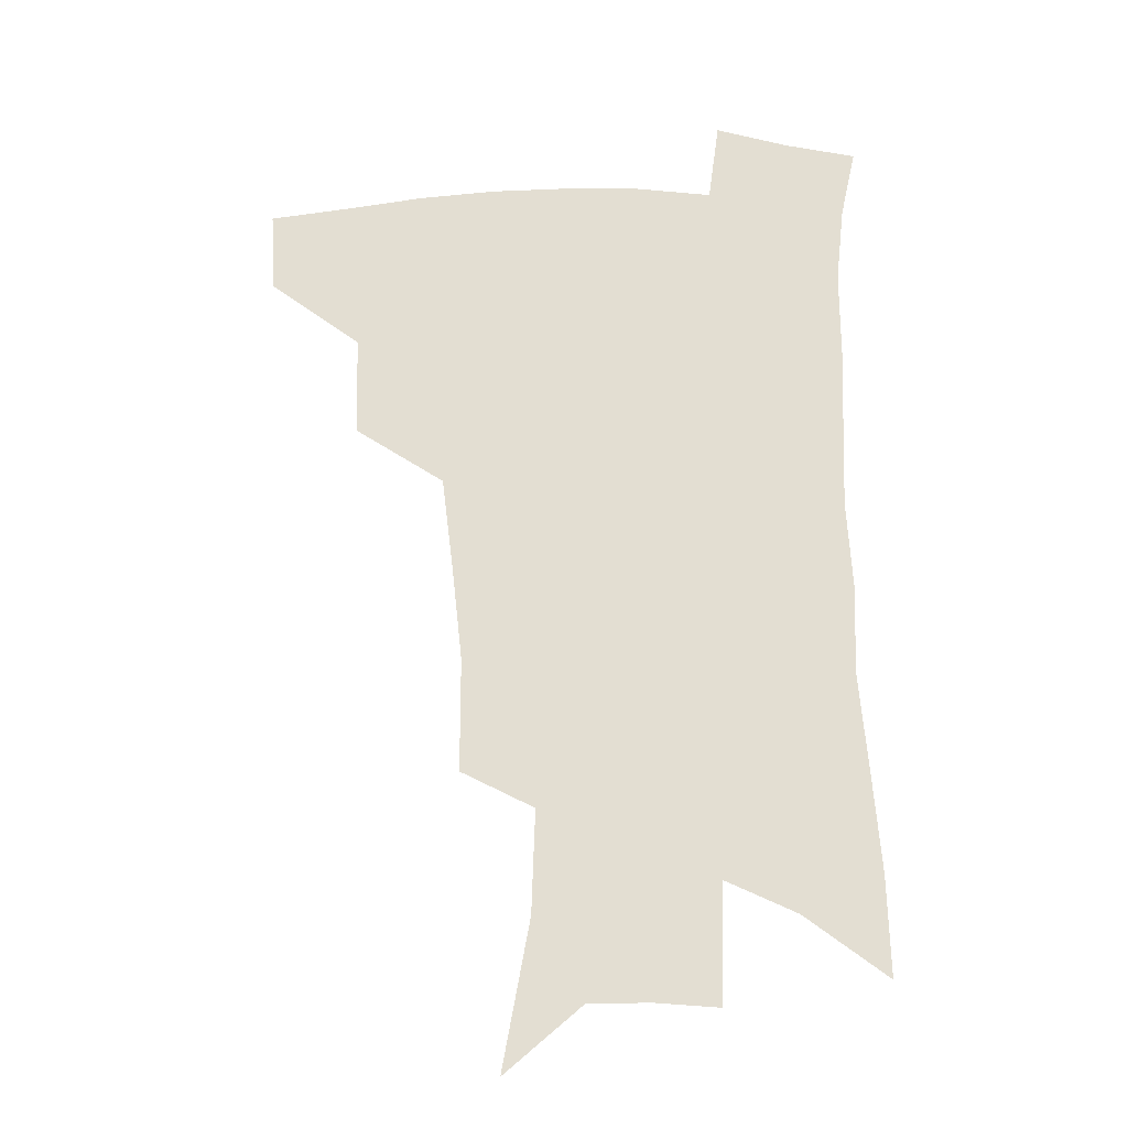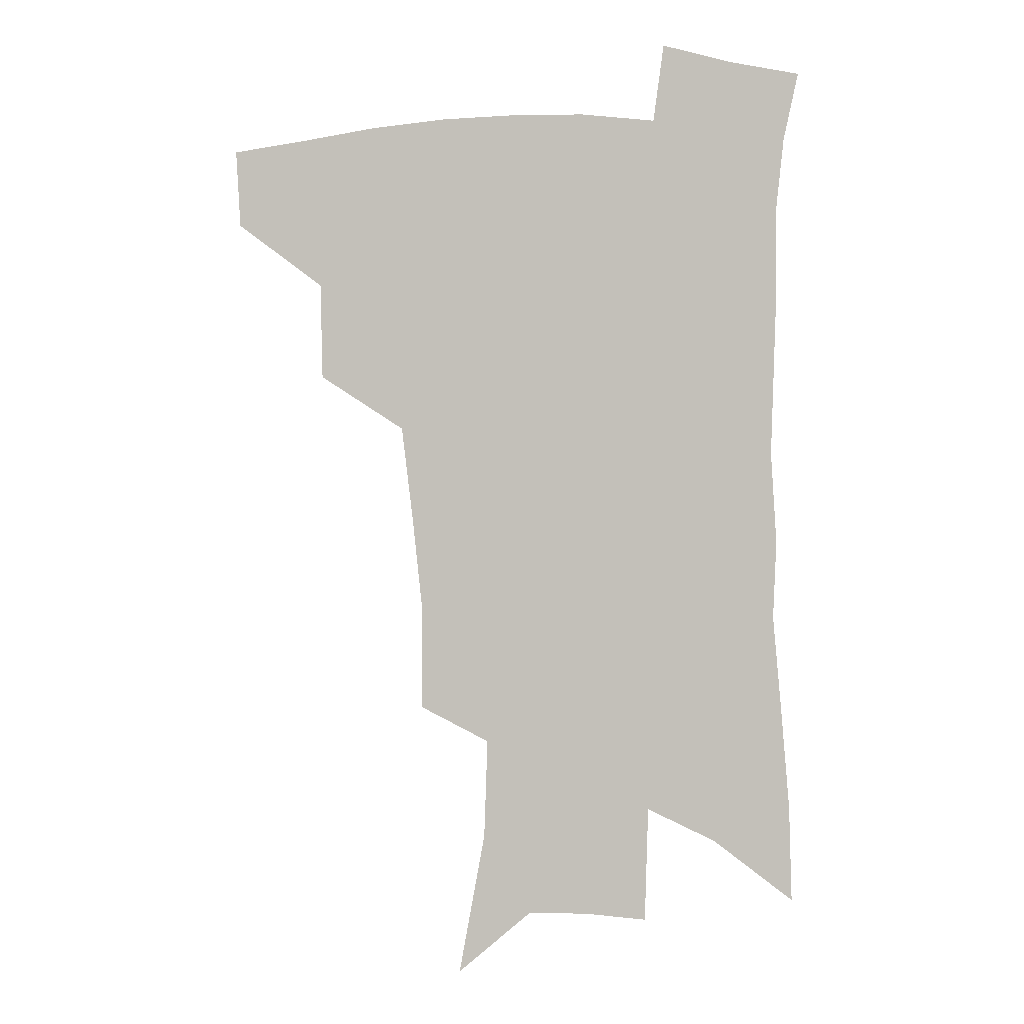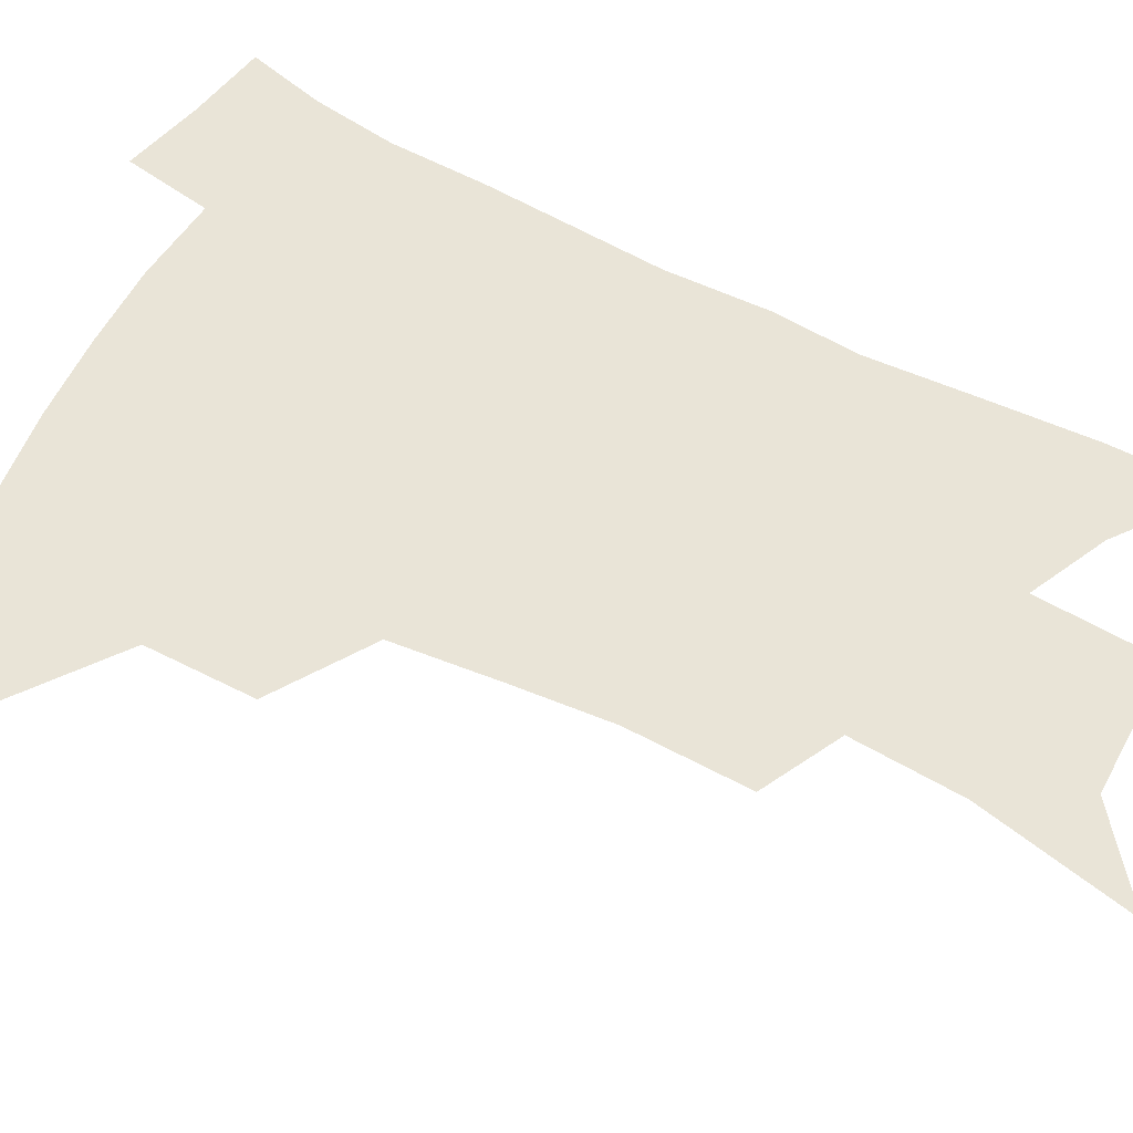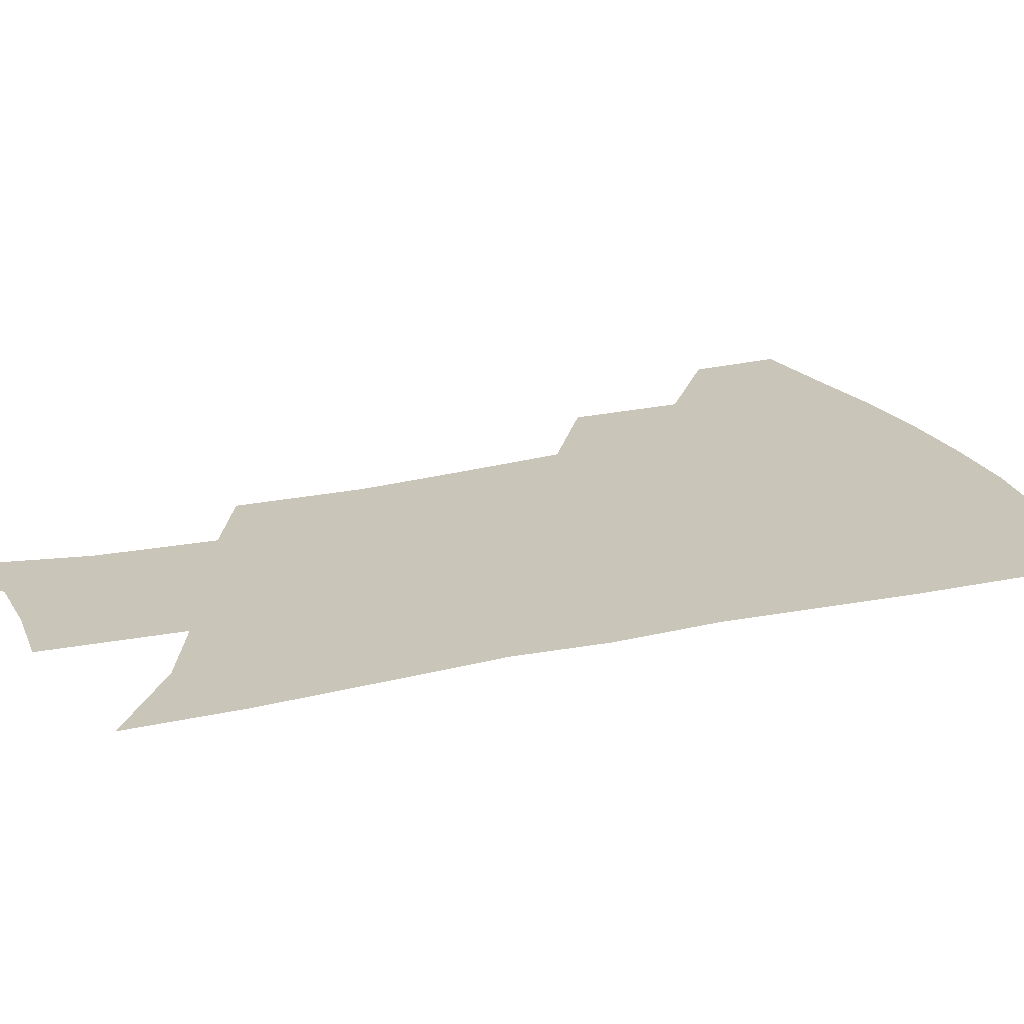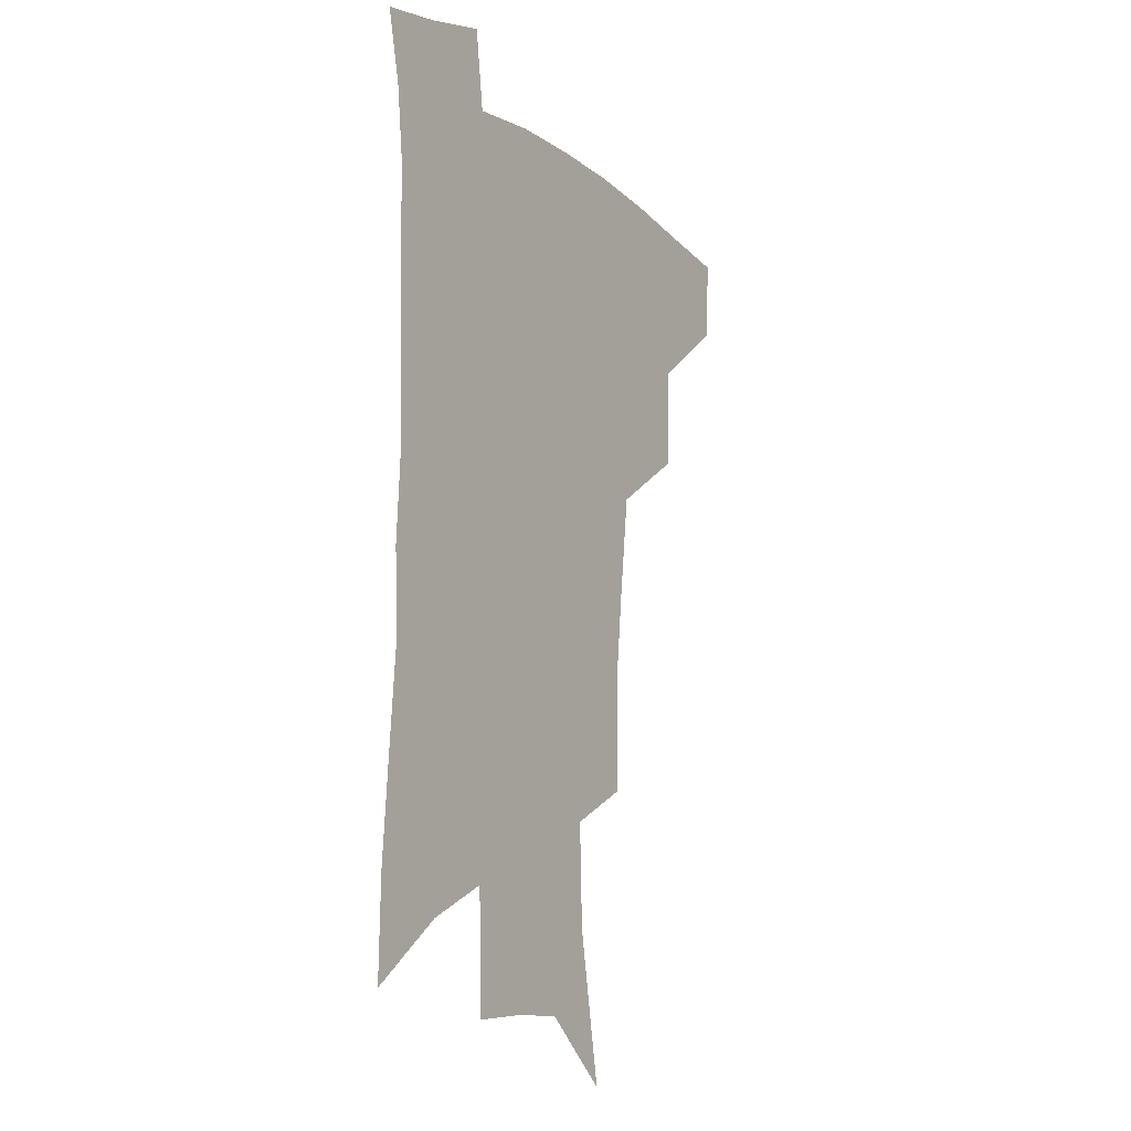
<metadata>
{"format":"obj","ext":"obj","renderer":"f3d","projection":"perspective","resolution":1024,"background":"white","views":[{"elev":-22.7,"azim":1.0,"up":"+Y"},{"elev":0.3,"azim":7.6,"up":"+Y"},{"elev":60.8,"azim":-61.4,"up":"+Z"},{"elev":20.7,"azim":68.6,"up":"+Z"},{"elev":-11.6,"azim":121.5,"up":"+Y"}]}
</metadata>
<code>
v 489.9 443 0
v 488.1 472.8 0
v 523.9 381.3 0
v 523.1 418.3 0
v 520.9 448.5 0
v 517 476.9 0
v 564.5 248.4 0
v 564.5 290.1 0
v 560.9 323.8 0
v 556.5 360.2 0
v 553.8 395.1 0
v 551.8 425 0
v 550 452.7 0
v 545.2 481.4 0
v 580 142.3 0
v 590 197.1 0
v 591.3 235 0
v 588.9 270.5 0
v 587.5 307.6 0
v 584 337.6 0
v 581.3 370.6 0
v 579.9 402.1 0
v 578.8 430 0
v 576.8 455.7 0
v 573.5 484.2 0
v 608.4 166.7 0
v 612.9 211 0
v 612 244.3 0
v 610.8 282.9 0
v 608.8 314.4 0
v 606.7 345.5 0
v 605.2 376.2 0
v 604.3 404.5 0
v 603.9 431.3 0
v 603.6 457.1 0
v 601.6 485.1 0
v 631.2 166.9 0
v 634 216.4 0
v 633.1 251 0
v 631.7 284 0
v 630.1 317 0
v 629.1 345.7 0
v 628 378.4 0
v 628.1 405.8 0
v 628.8 432.1 0
v 629.9 457.2 0
v 629.3 484.8 0
v 654.3 165.1 0
v 655.6 209 0
v 654.6 247.3 0
v 652.7 283.7 0
v 651.8 314.8 0
v 651.6 343.3 0
v 650.7 375.6 0
v 651.6 402.7 0
v 652.9 430.2 0
v 654.8 456.3 0
v 657.6 481.6 0
v 661.6 511.2 0
v 681.6 197 0
v 678.4 237.6 0
v 676 274.2 0
v 674.7 307 0
v 674.6 337.5 0
v 674.9 367.5 0
v 674.8 398.3 0
v 677.2 425.3 0
v 679 453 0
v 683.1 477.5 0
v 688.2 503.9 0
v 712 174.4 0
v 711 210.7 0
v 707.9 248.7 0
v 704.7 285.3 0
v 706 315.1 0
v 703.9 350 0
v 704.9 381 0
v 705.9 411.9 0
v 705.7 444.8 0
v 708.7 472.9 0
v 714.2 498.6 0
f 4 5 1
f 1 5 2
f 5 6 2
f 10 11 3
f 3 11 4
f 11 12 4
f 4 12 5
f 12 13 5
f 5 13 6
f 13 14 6
f 17 18 7
f 7 18 8
f 18 19 8
f 8 19 9
f 19 20 9
f 9 20 10
f 20 21 10
f 10 21 11
f 21 22 11
f 11 22 12
f 22 23 12
f 12 23 13
f 23 24 13
f 13 24 14
f 24 25 14
f 15 26 16
f 26 27 16
f 16 27 17
f 27 28 17
f 17 28 18
f 28 29 18
f 18 29 19
f 29 30 19
f 19 30 20
f 30 31 20
f 20 31 21
f 31 32 21
f 21 32 22
f 32 33 22
f 22 33 23
f 33 34 23
f 23 34 24
f 34 35 24
f 24 35 25
f 35 36 25
f 26 37 27
f 37 38 27
f 27 38 28
f 38 39 28
f 28 39 29
f 39 40 29
f 29 40 30
f 40 41 30
f 30 41 31
f 41 42 31
f 31 42 32
f 42 43 32
f 32 43 33
f 43 44 33
f 33 44 34
f 44 45 34
f 34 45 35
f 45 46 35
f 35 46 36
f 46 47 36
f 37 48 38
f 48 49 38
f 38 49 39
f 49 50 39
f 39 50 40
f 50 51 40
f 40 51 41
f 51 52 41
f 41 52 42
f 52 53 42
f 42 53 43
f 53 54 43
f 43 54 44
f 54 55 44
f 44 55 45
f 55 56 45
f 45 56 46
f 56 57 46
f 46 57 47
f 57 58 47
f 49 60 50
f 60 61 50
f 50 61 51
f 61 62 51
f 51 62 52
f 62 63 52
f 52 63 53
f 63 64 53
f 53 64 54
f 64 65 54
f 54 65 55
f 65 66 55
f 55 66 56
f 66 67 56
f 56 67 57
f 67 68 57
f 57 68 58
f 68 69 58
f 58 69 59
f 69 70 59
f 60 71 61
f 71 72 61
f 61 72 62
f 72 73 62
f 62 73 63
f 73 74 63
f 63 74 64
f 74 75 64
f 64 75 65
f 75 76 65
f 65 76 66
f 76 77 66
f 66 77 67
f 77 78 67
f 67 78 68
f 78 79 68
f 68 79 69
f 79 80 69
f 69 80 70
f 80 81 70

</code>
